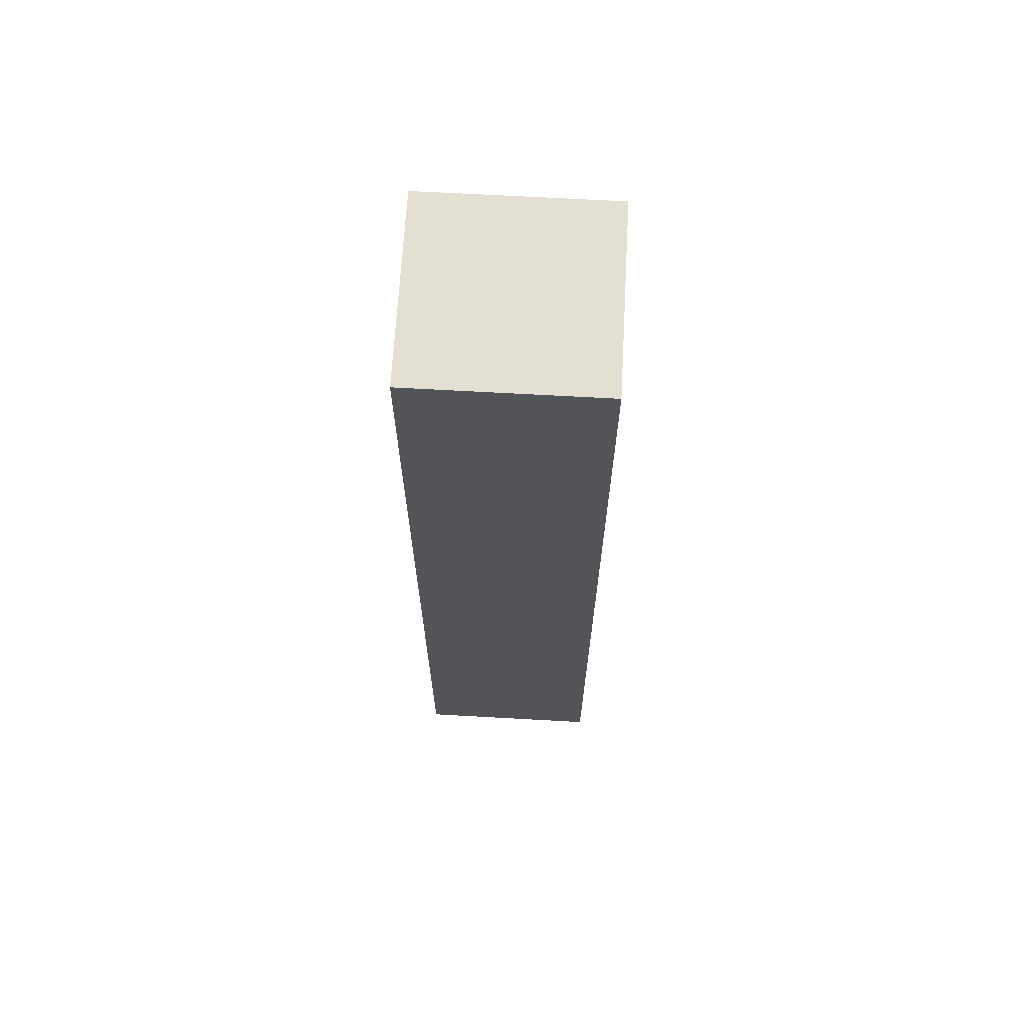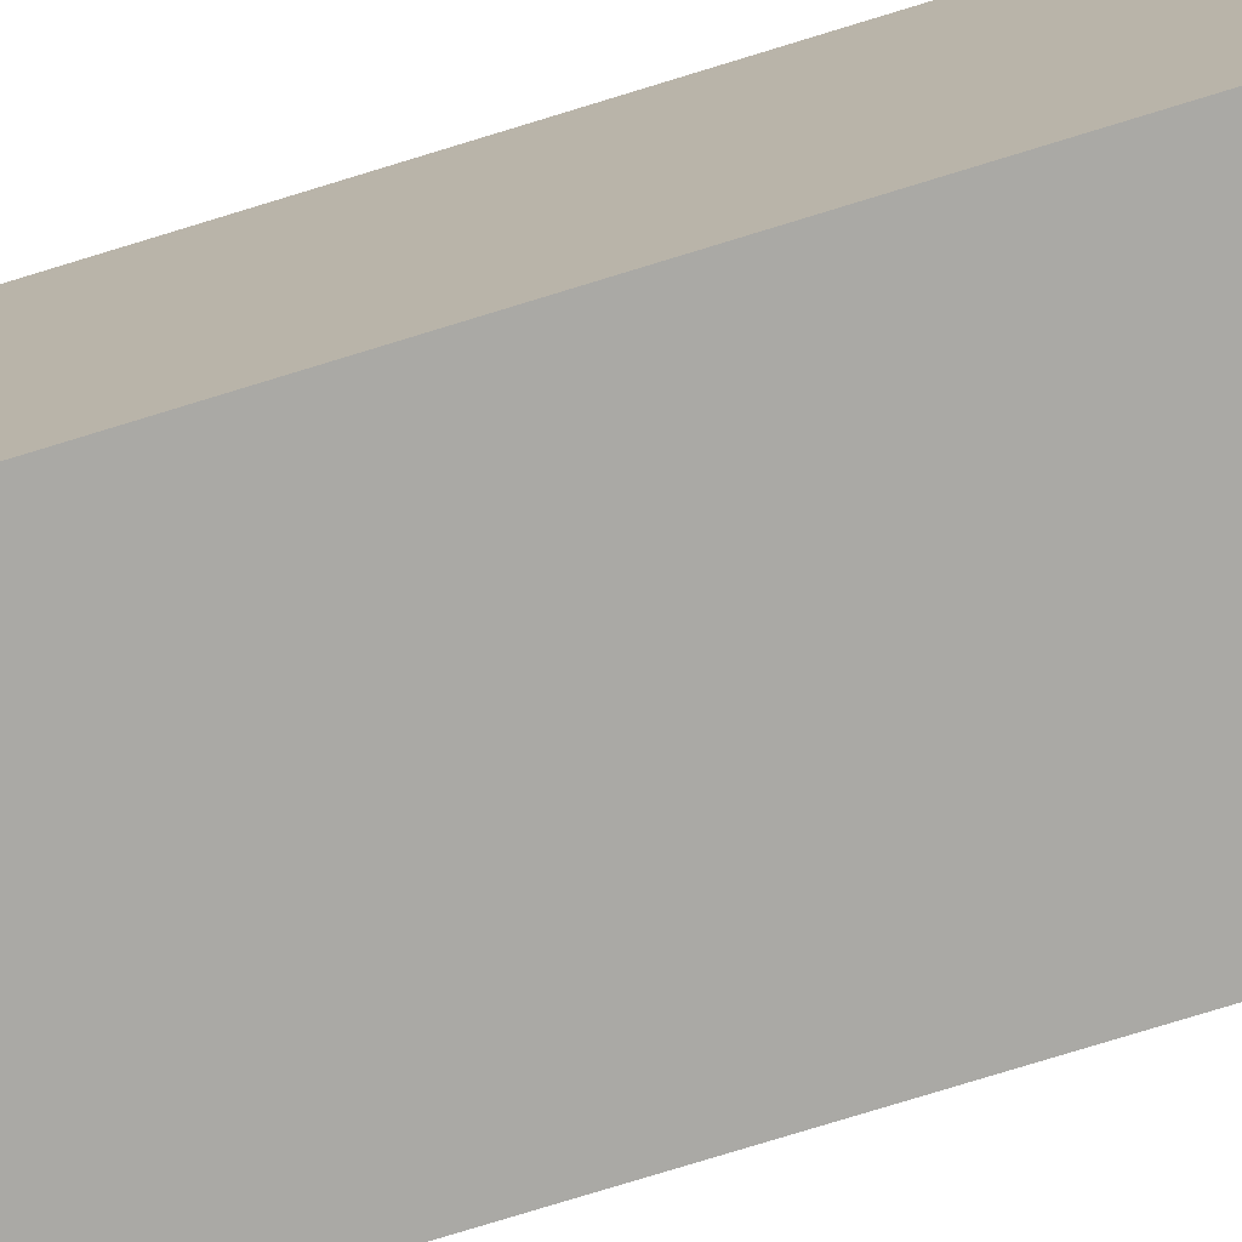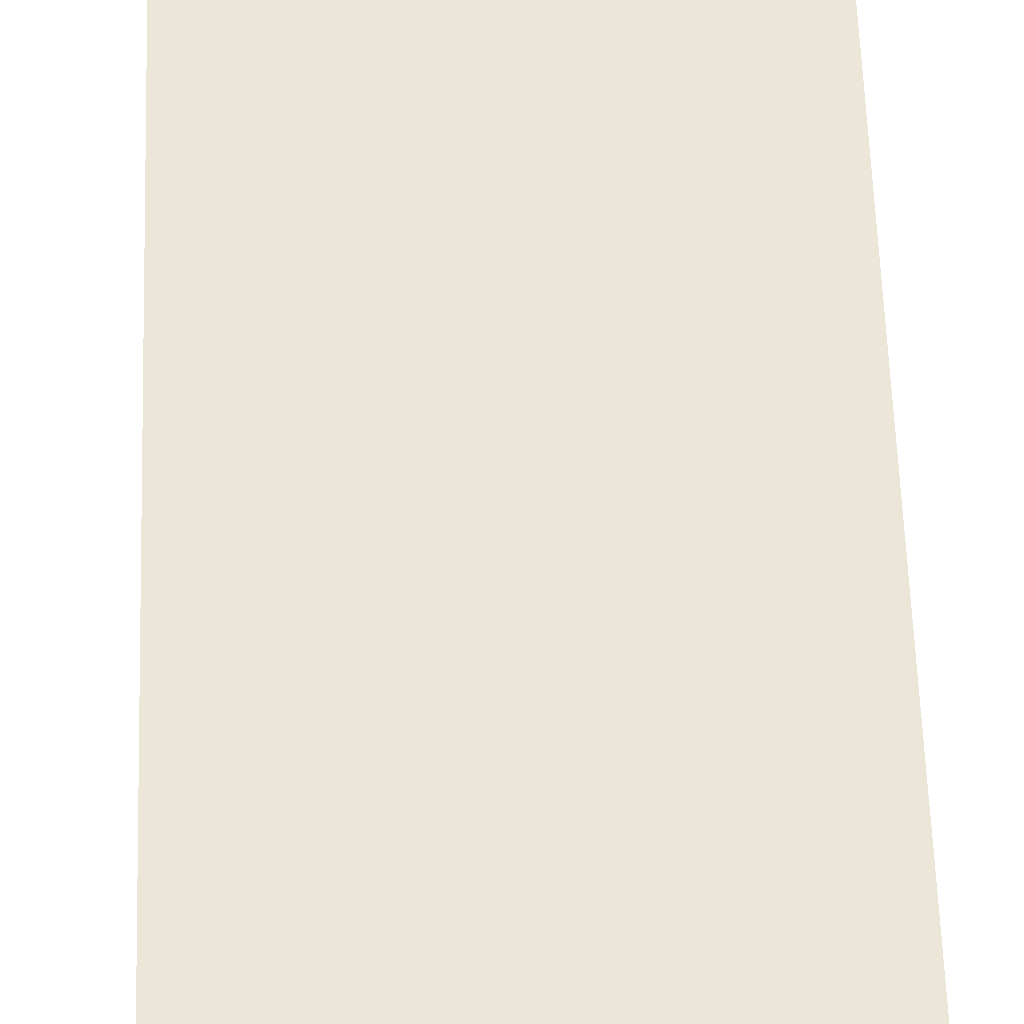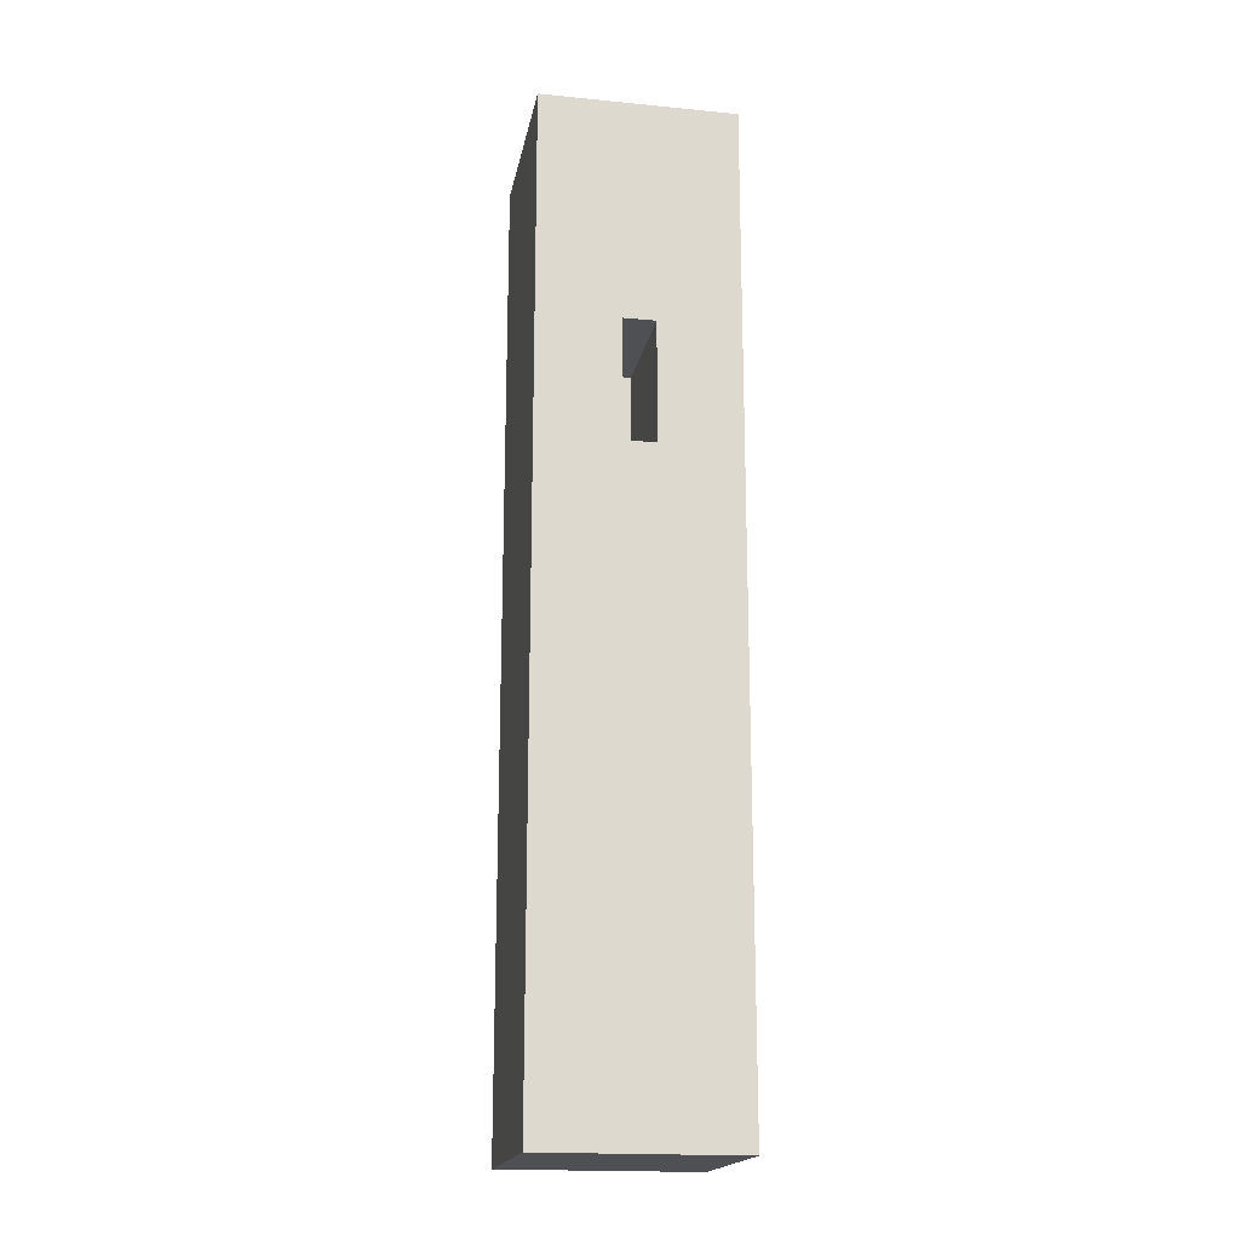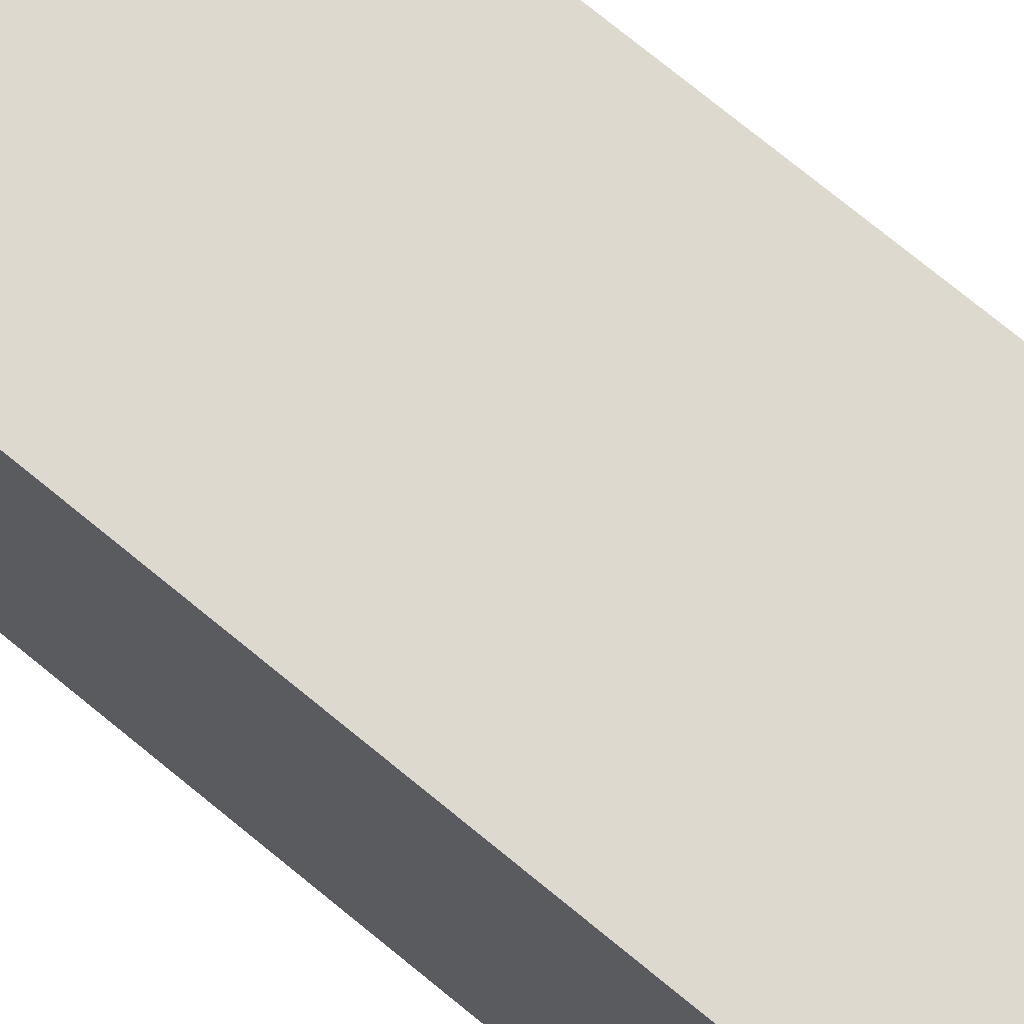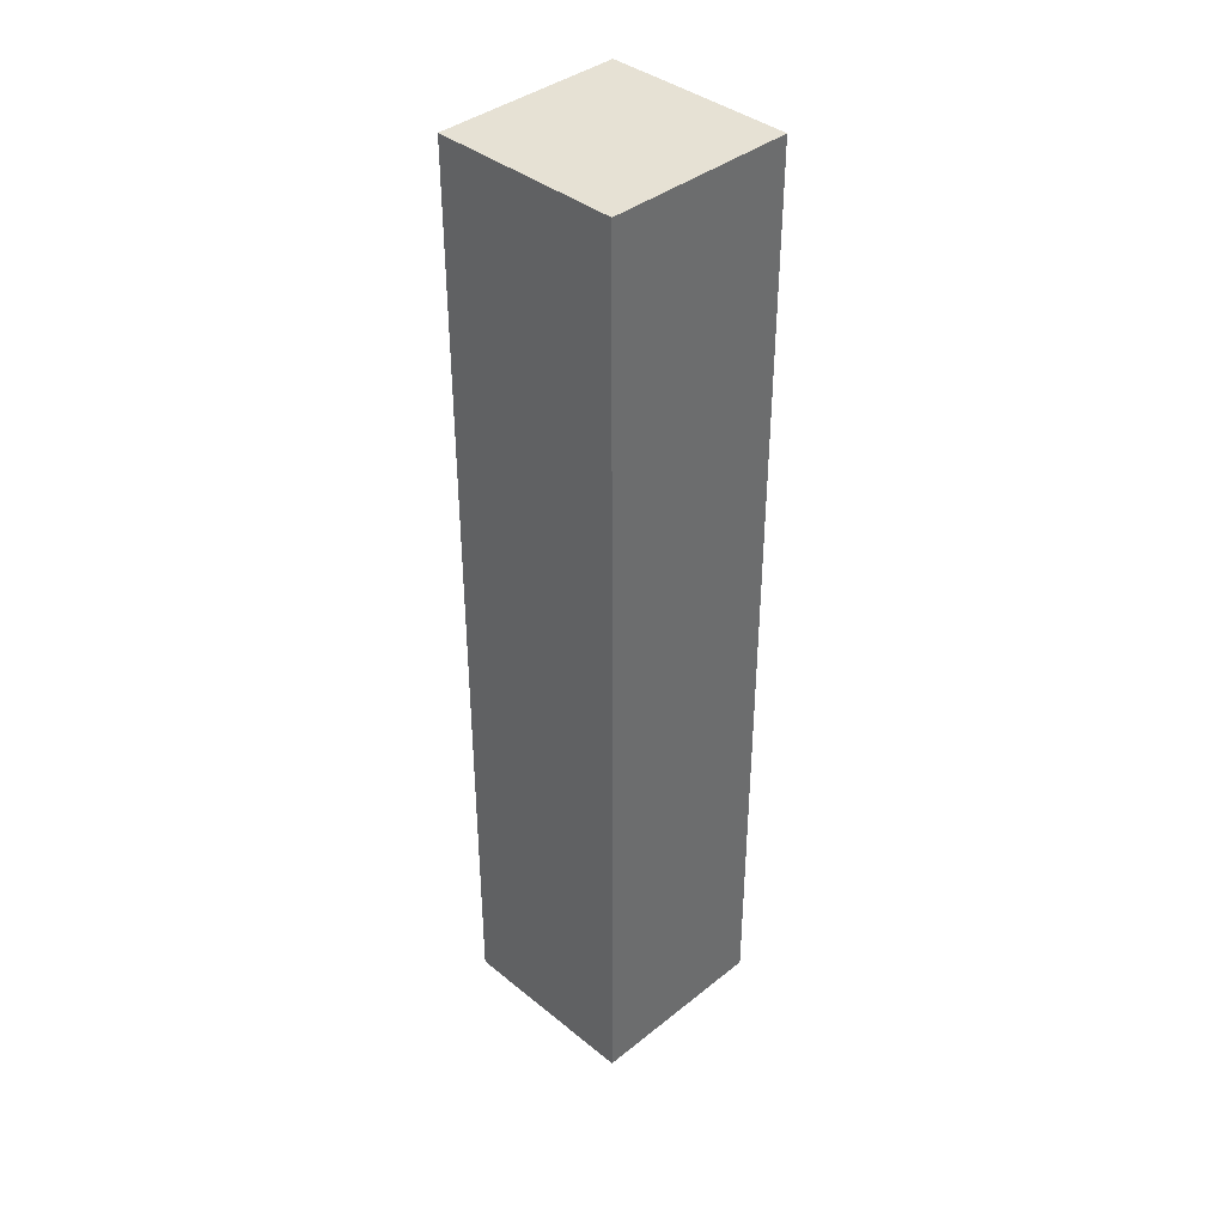
<metadata>
{"format":"obj","ext":"obj","renderer":"f3d","projection":"perspective","resolution":1024,"background":"white","views":[{"elev":67.1,"azim":3.2,"up":"+Y"},{"elev":-75.3,"azim":107.2,"up":"+Z"},{"elev":46.3,"azim":-1.6,"up":"+Z"},{"elev":-18.5,"azim":-100.6,"up":"+Y"},{"elev":71.5,"azim":-50.2,"up":"+Z"},{"elev":39.1,"azim":135.2,"up":"+Y"}]}
</metadata>
<code>
g pb_Mesh309248
v 12 -128 -12
v 12 -128 12
v 12 -8 -12
v 12 -8 12
v 12 -8 12
v -12 -8 12
v 12 -8 -12
v -12 -8 -12
v 12 -128 -12
v -12 -128 -12
v 12 -128 12
v -12 -128 12
v 12 -128 12
v -12 -128 12
v -12 -51.75 12
v 12 -8 12
v -12 -36 12
v -12 -8 12
v 12 -8 -12
v -12 -8 -12
v -12 -36 -12
v -12 -51.75 -12
v 12 -128 -12
v -12 -128 -12
v -12 -51 -2
v -12 -51.75 -12
v -12 -36 -12
v -12 -36 -2
v -12 -8 -12
v -12 -8 12
v -12 -36 12
v -12 -36 2
v -12 -51.75 12
v -12 -128 12
v -12 -51 2
v -12 -128 -12
v -12 -51 2
v -12 -51 -2
v 3.5 -51 2
v 3.5 -51 -2
v -12 -51 -2
v -12 -36 -2
v 3.5 -51 -2
v 3.5 -36 -2
v -12 -36 2
v -12 -51 2
v 3.5 -36 2
v 3.5 -51 2
v -12 -36 -2
v -12 -36 2
v 3.5 -36 -2
v 3.5 -36 2
v 3.5 -51 2
v 3.5 -51 -2
v 3.5 -36 -2
v 3.5 -36 2
g pb_Mesh309248_0
f 3 2 1
f 3 4 2
f 7 6 5
f 7 8 6
f 11 10 9
f 11 12 10
f 15 14 13
f 13 16 15
f 16 17 15
f 16 18 17
f 21 20 19
f 22 21 19
f 22 19 23
f 23 24 22
f 27 26 25
f 27 25 28
f 29 27 28
f 32 31 30
f 28 32 30
f 29 28 30
f 35 34 33
f 35 25 34
f 25 36 34
f 26 36 25
f 32 35 33
f 32 33 31
f 39 38 37
f 39 40 38
f 43 42 41
f 43 44 42
f 47 46 45
f 47 48 46
f 51 50 49
f 51 52 50
g pb_Mesh309248_1
f 55 54 53
f 55 53 56

</code>
